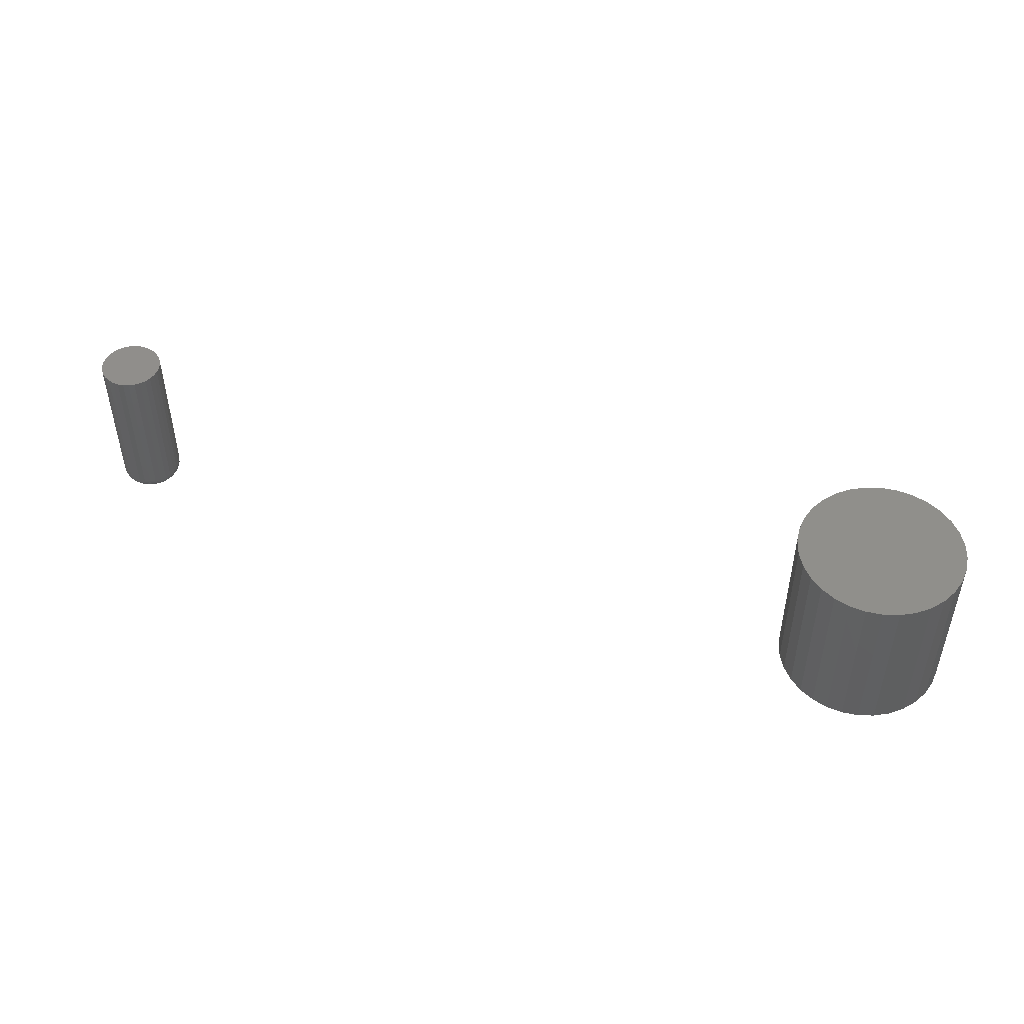
<metadata>
{"format":"stl","ext":"stl","renderer":"f3d","projection":"perspective","resolution":1024,"background":"white","views":[{"elev":48.0,"azim":18.7,"up":"+Z"}]}
</metadata>
<code>
# stl→obj: 384 verts, 760 faces
v 0.5605 0.04737 0.09375
v 0.5513 0.04646 0.09375
v 0.5424 0.04376 0.09375
v 0.5698 0.04646 0.09375
v 0.5787 0.04376 0.09375
v 0.5342 0.03939 0.09375
v 0.5868 0.03939 0.09375
v 0.527 0.03349 0.09375
v 0.594 0.03349 0.09375
v 0.5211 0.02632 0.09375
v 0.5999 0.02632 0.09375
v 0.5168 0.01813 0.09375
v 0.6043 0.01813 0.09375
v 0.5141 0.009241 0.09375
v 0.607 0.009241 0.09375
v 0.607 -0.009241 0.09375
v 0.5168 -0.01813 0.09375
v 0.6043 -0.01813 0.09375
v 0.5211 -0.02632 0.09375
v 0.5999 -0.02632 0.09375
v 0.527 -0.03349 0.09375
v 0.594 -0.03349 0.09375
v 0.5342 -0.03939 0.09375
v 0.5868 -0.03939 0.09375
v 0.5424 -0.04376 0.09375
v 0.5787 -0.04376 0.09375
v 0.5513 -0.04646 0.09375
v 0.5605 -0.04737 0.09375
v 0.5698 -0.04646 0.09375
v 0.6079 0 0.09375
v 0.5132 5.801e-18 0.09375
v 0.5141 -0.009241 0.09375
v 0.5424 0.04376 0
v 0.5513 0.04646 0
v 0.5605 0.04737 0
v 0.5698 0.04646 0
v 0.5787 0.04376 0
v 0.5342 0.03939 0
v 0.5868 0.03939 0
v 0.527 0.03349 0
v 0.594 0.03349 0
v 0.5211 0.02632 0
v 0.5999 0.02632 0
v 0.5168 0.01813 0
v 0.6043 0.01813 0
v 0.5141 0.009241 0
v 0.607 0.009241 0
v 0.6043 -0.01813 0
v 0.5168 -0.01813 0
v 0.607 -0.009241 0
v 0.5211 -0.02632 0
v 0.5999 -0.02632 0
v 0.527 -0.03349 0
v 0.594 -0.03349 0
v 0.5342 -0.03939 0
v 0.5868 -0.03939 0
v 0.5424 -0.04376 0
v 0.5787 -0.04376 0
v 0.5513 -0.04646 0
v 0.5605 -0.04737 0
v 0.5698 -0.04646 0
v 0.5141 -0.009241 0
v 0.5132 5.801e-18 0
v 0.6079 0 0
v 0.1001 0.005528 0
v 0.0835 0.005528 0
v 0.09881 0.007036 0
v 0.08258 0.003808 0
v 0.101 0.003808 0
v 0.1001 -0.005528 0
v 0.0835 -0.005528 0
v 0.101 -0.003808 0
v 0.08474 -0.007036 0
v 0.09881 -0.007036 0
v 0.08625 -0.008274 0
v 0.08797 -0.009193 0
v 0.08474 0.007036 0
v 0.08625 0.008274 0
v 0.08797 0.009193 0
v 0.08984 0.009759 0
v 0.09178 0.009951 0
v 0.09372 0.009759 0
v 0.09558 0.009193 0
v 0.0973 0.008274 0
v 0.0973 -0.008274 0
v 0.09558 -0.009193 0
v 0.09372 -0.009759 0
v 0.09178 -0.009951 0
v 0.08984 -0.009759 0
v 0.08258 -0.003808 0
v 0.08202 -0.001941 0
v 0.1015 -0.001941 0
v 0.08183 1.17e-17 0
v 0.1017 -7.908e-19 0
v 0.08202 0.001941 0
v 0.1015 0.001941 0
v 0.1095 -2.013e-17 0.007812
v 0.1095 0 0.09375
v 0.1092 -0.003465 0.007812
v 0.1092 -0.003465 0.09375
v 0.1082 -0.006798 0.007812
v 0.1082 -0.006798 0.09375
v 0.1065 -0.009869 0.007812
v 0.1065 -0.009869 0.09375
v 0.1043 -0.01256 0.007812
v 0.1043 -0.01256 0.09375
v 0.1016 -0.01477 0.007812
v 0.1016 -0.01477 0.09375
v 0.09857 -0.01641 0.007812
v 0.09857 -0.01641 0.09375
v 0.09524 -0.01742 0.007812
v 0.09524 -0.01742 0.09375
v 0.09178 -0.01776 0.007812
v 0.09178 -0.01776 0.09375
v 0.08831 -0.01742 0.007812
v 0.08831 -0.01742 0.09375
v 0.08498 -0.01641 0.007812
v 0.08498 -0.01641 0.09375
v 0.08191 -0.01477 0.007812
v 0.08191 -0.01477 0.09375
v 0.07922 -0.01256 0.007812
v 0.07922 -0.01256 0.09375
v 0.07701 -0.009869 0.007812
v 0.07701 -0.009869 0.09375
v 0.07537 -0.006798 0.007812
v 0.07537 -0.006798 0.09375
v 0.07435 -0.003465 0.007812
v 0.07435 -0.003465 0.09375
v 0.07401 2.175e-18 0.007812
v 0.07401 2.175e-18 0.09375
v 0.07435 0.003465 0.007812
v 0.07435 0.003465 0.09375
v 0.07537 0.006798 0.007812
v 0.07537 0.006798 0.09375
v 0.07701 0.009869 0.007812
v 0.07701 0.009869 0.09375
v 0.07922 0.01256 0.007812
v 0.07922 0.01256 0.09375
v 0.08191 0.01477 0.007812
v 0.08191 0.01477 0.09375
v 0.08498 0.01641 0.007812
v 0.08498 0.01641 0.09375
v 0.08831 0.01742 0.007812
v 0.08831 0.01742 0.09375
v 0.09178 0.01776 0.007812
v 0.09178 0.01776 0.09375
v 0.09524 0.01742 0.007812
v 0.09524 0.01742 0.09375
v 0.09857 0.01641 0.007812
v 0.09857 0.01641 0.09375
v 0.1016 0.01477 0.007812
v 0.1016 0.01477 0.09375
v 0.1043 0.01256 0.007812
v 0.1043 0.01256 0.09375
v 0.1065 0.009869 0.007812
v 0.1065 0.009869 0.09375
v 0.1082 0.006798 0.007812
v 0.1082 0.006798 0.09375
v 0.1092 0.003465 0.007812
v 0.1092 0.003465 0.09375
v 0.07416 1.648e-17 0.006288
v 0.0745 0.003436 0.006288
v 0.07461 1.475e-17 0.004823
v 0.07494 0.003349 0.004823
v 0.07533 1.475e-17 0.003472
v 0.07565 0.003209 0.003472
v 0.0763 1.388e-17 0.002288
v 0.0766 0.003019 0.002288
v 0.07749 1.214e-17 0.001317
v 0.07776 0.002788 0.001317
v 0.07884 1.214e-17 0.0005947
v 0.07908 0.002525 0.0005947
v 0.0803 1.041e-17 0.0001501
v 0.08052 0.002239 0.0001501
v 0.1091 0.003436 0.006288
v 0.1094 2.602e-18 0.006288
v 0.1086 0.003349 0.004823
v 0.1089 2.602e-18 0.004823
v 0.1079 0.003209 0.003472
v 0.1082 2.602e-18 0.003472
v 0.107 0.003019 0.002288
v 0.1073 2.602e-18 0.002288
v 0.1058 0.002788 0.001317
v 0.1061 1.735e-18 0.001317
v 0.1045 0.002525 0.0005947
v 0.1047 1.735e-18 0.0005947
v 0.103 0.002239 0.0001501
v 0.1033 1.735e-18 0.0001501
v 0.108 0.00674 0.006288
v 0.1076 0.00657 0.004823
v 0.107 0.006294 0.003472
v 0.1061 0.005922 0.002288
v 0.105 0.005469 0.001317
v 0.1037 0.004952 0.0005947
v 0.1024 0.004391 0.0001501
v 0.1064 0.009785 0.006288
v 0.1061 0.009538 0.004823
v 0.1055 0.009137 0.003472
v 0.1046 0.008597 0.002288
v 0.1037 0.00794 0.001317
v 0.1025 0.007189 0.0005947
v 0.1013 0.006375 0.0001501
v 0.1042 0.01245 0.006288
v 0.1039 0.01214 0.004823
v 0.1034 0.01163 0.003472
v 0.1027 0.01094 0.002288
v 0.1019 0.01011 0.001317
v 0.1009 0.00915 0.0005947
v 0.09989 0.008114 0.0001501
v 0.1016 0.01464 0.006288
v 0.1013 0.01428 0.004823
v 0.1009 0.01367 0.003472
v 0.1004 0.01287 0.002288
v 0.09972 0.01188 0.001317
v 0.09897 0.01076 0.0005947
v 0.09815 0.009541 0.0001501
v 0.09852 0.01627 0.006288
v 0.09835 0.01586 0.004823
v 0.09807 0.01519 0.003472
v 0.0977 0.0143 0.002288
v 0.09725 0.0132 0.001317
v 0.09673 0.01196 0.0005947
v 0.09617 0.0106 0.0001501
v 0.09521 0.01727 0.006288
v 0.09513 0.01684 0.004823
v 0.09498 0.01613 0.003472
v 0.0948 0.01518 0.002288
v 0.09456 0.01402 0.001317
v 0.0943 0.01269 0.0005947
v 0.09401 0.01125 0.0001501
v 0.09178 0.01761 0.006288
v 0.09178 0.01717 0.004823
v 0.09178 0.01645 0.003472
v 0.09178 0.01547 0.002288
v 0.09178 0.01429 0.001317
v 0.09178 0.01294 0.0005947
v 0.09178 0.01147 0.0001501
v 0.08834 0.01727 0.006288
v 0.08843 0.01684 0.004823
v 0.08857 0.01613 0.003472
v 0.08876 0.01518 0.002288
v 0.08899 0.01402 0.001317
v 0.08925 0.01269 0.0005947
v 0.08954 0.01125 0.0001501
v 0.08504 0.01627 0.006288
v 0.08521 0.01586 0.004823
v 0.08548 0.01519 0.003472
v 0.08585 0.0143 0.002288
v 0.08631 0.0132 0.001317
v 0.08682 0.01196 0.0005947
v 0.08739 0.0106 0.0001501
v 0.08199 0.01464 0.006288
v 0.08224 0.01428 0.004823
v 0.08264 0.01367 0.003472
v 0.08318 0.01287 0.002288
v 0.08384 0.01188 0.001317
v 0.08459 0.01076 0.0005947
v 0.0854 0.009541 0.0001501
v 0.07932 0.01245 0.006288
v 0.07964 0.01214 0.004823
v 0.08015 0.01163 0.003472
v 0.08083 0.01094 0.002288
v 0.08167 0.01011 0.001317
v 0.08263 0.00915 0.0005947
v 0.08366 0.008114 0.0001501
v 0.07713 0.009785 0.006288
v 0.0775 0.009538 0.004823
v 0.0781 0.009137 0.003472
v 0.07891 0.008597 0.002288
v 0.07989 0.00794 0.001317
v 0.08102 0.007189 0.0005947
v 0.08224 0.006375 0.0001501
v 0.0755 0.00674 0.006288
v 0.07591 0.00657 0.004823
v 0.07658 0.006294 0.003472
v 0.07748 0.005922 0.002288
v 0.07857 0.005469 0.001317
v 0.07982 0.004952 0.0005947
v 0.08117 0.004391 0.0001501
v 0.1091 -0.003436 0.006288
v 0.1086 -0.003349 0.004823
v 0.1079 -0.003209 0.003472
v 0.107 -0.003019 0.002288
v 0.1058 -0.002788 0.001317
v 0.1045 -0.002525 0.0005947
v 0.103 -0.002239 0.0001501
v 0.0745 -0.003436 0.006288
v 0.07494 -0.003349 0.004823
v 0.07565 -0.003209 0.003472
v 0.0766 -0.003019 0.002288
v 0.07776 -0.002788 0.001317
v 0.07908 -0.002525 0.0005947
v 0.08052 -0.002239 0.0001501
v 0.0755 -0.00674 0.006288
v 0.07591 -0.00657 0.004823
v 0.07658 -0.006294 0.003472
v 0.07748 -0.005922 0.002288
v 0.07857 -0.005469 0.001317
v 0.07982 -0.004952 0.0005947
v 0.08117 -0.004391 0.0001501
v 0.07713 -0.009785 0.006288
v 0.0775 -0.009538 0.004823
v 0.0781 -0.009137 0.003472
v 0.07891 -0.008597 0.002288
v 0.07989 -0.00794 0.001317
v 0.08102 -0.007189 0.0005947
v 0.08224 -0.006375 0.0001501
v 0.07932 -0.01245 0.006288
v 0.07964 -0.01214 0.004823
v 0.08015 -0.01163 0.003472
v 0.08083 -0.01094 0.002288
v 0.08167 -0.01011 0.001317
v 0.08263 -0.00915 0.0005947
v 0.08366 -0.008114 0.0001501
v 0.08199 -0.01464 0.006288
v 0.08224 -0.01428 0.004823
v 0.08264 -0.01367 0.003472
v 0.08318 -0.01287 0.002288
v 0.08384 -0.01188 0.001317
v 0.08459 -0.01076 0.0005947
v 0.0854 -0.009541 0.0001501
v 0.08504 -0.01627 0.006288
v 0.08521 -0.01586 0.004823
v 0.08548 -0.01519 0.003472
v 0.08585 -0.0143 0.002288
v 0.08631 -0.0132 0.001317
v 0.08682 -0.01196 0.0005947
v 0.08739 -0.0106 0.0001501
v 0.08834 -0.01727 0.006288
v 0.08843 -0.01684 0.004823
v 0.08857 -0.01613 0.003472
v 0.08876 -0.01518 0.002288
v 0.08899 -0.01402 0.001317
v 0.08925 -0.01269 0.0005947
v 0.08954 -0.01125 0.0001501
v 0.09178 -0.01761 0.006288
v 0.09178 -0.01717 0.004823
v 0.09178 -0.01645 0.003472
v 0.09178 -0.01547 0.002288
v 0.09178 -0.01429 0.001317
v 0.09178 -0.01294 0.0005947
v 0.09178 -0.01147 0.0001501
v 0.09521 -0.01727 0.006288
v 0.09513 -0.01684 0.004823
v 0.09498 -0.01613 0.003472
v 0.0948 -0.01518 0.002288
v 0.09456 -0.01402 0.001317
v 0.0943 -0.01269 0.0005947
v 0.09401 -0.01125 0.0001501
v 0.09852 -0.01627 0.006288
v 0.09835 -0.01586 0.004823
v 0.09807 -0.01519 0.003472
v 0.0977 -0.0143 0.002288
v 0.09725 -0.0132 0.001317
v 0.09673 -0.01196 0.0005947
v 0.09617 -0.0106 0.0001501
v 0.1016 -0.01464 0.006288
v 0.1013 -0.01428 0.004823
v 0.1009 -0.01367 0.003472
v 0.1004 -0.01287 0.002288
v 0.09972 -0.01188 0.001317
v 0.09897 -0.01076 0.0005947
v 0.09815 -0.009541 0.0001501
v 0.1042 -0.01245 0.006288
v 0.1039 -0.01214 0.004823
v 0.1034 -0.01163 0.003472
v 0.1027 -0.01094 0.002288
v 0.1019 -0.01011 0.001317
v 0.1009 -0.00915 0.0005947
v 0.09989 -0.008114 0.0001501
v 0.1064 -0.009785 0.006288
v 0.1061 -0.009538 0.004823
v 0.1055 -0.009137 0.003472
v 0.1046 -0.008597 0.002288
v 0.1037 -0.00794 0.001317
v 0.1025 -0.007189 0.0005947
v 0.1013 -0.006375 0.0001501
v 0.108 -0.00674 0.006288
v 0.1076 -0.00657 0.004823
v 0.107 -0.006294 0.003472
v 0.1061 -0.005922 0.002288
v 0.105 -0.005469 0.001317
v 0.1037 -0.004952 0.0005947
v 0.1024 -0.004391 0.0001501
f 1 2 3
f 4 1 3
f 4 3 5
f 5 3 6
f 5 6 7
f 7 6 8
f 7 8 9
f 9 8 10
f 9 10 11
f 11 10 12
f 11 12 13
f 13 12 14
f 13 14 15
f 16 17 18
f 18 17 19
f 18 19 20
f 20 19 21
f 20 21 22
f 22 21 23
f 22 23 24
f 24 23 25
f 24 25 26
f 26 25 27
f 26 27 28
f 26 28 29
f 15 14 30
f 30 14 31
f 30 31 16
f 16 31 32
f 16 32 17
f 33 34 35
f 33 35 36
f 37 33 36
f 38 33 37
f 39 38 37
f 40 38 39
f 41 40 39
f 42 40 41
f 43 42 41
f 44 42 43
f 45 44 43
f 46 44 45
f 47 46 45
f 48 49 50
f 51 49 48
f 52 51 48
f 53 51 52
f 54 53 52
f 55 53 54
f 56 55 54
f 57 55 56
f 58 57 56
f 59 57 58
f 60 59 58
f 61 60 58
f 49 62 50
f 50 62 63
f 50 63 64
f 64 63 46
f 64 46 47
f 64 30 50
f 50 30 16
f 50 16 48
f 48 16 18
f 48 18 52
f 52 18 20
f 52 20 54
f 54 20 22
f 54 22 56
f 56 22 24
f 56 24 58
f 58 24 26
f 58 26 61
f 61 26 29
f 61 29 60
f 60 29 28
f 60 28 59
f 59 28 27
f 59 27 57
f 57 27 25
f 57 25 55
f 55 25 23
f 55 23 53
f 53 23 21
f 53 21 51
f 51 21 19
f 51 19 49
f 49 19 17
f 49 17 62
f 62 17 32
f 62 32 63
f 63 32 31
f 63 31 46
f 46 31 14
f 46 14 44
f 44 14 12
f 44 12 42
f 42 12 10
f 42 10 40
f 40 10 8
f 40 8 38
f 38 8 6
f 38 6 33
f 33 6 3
f 33 3 34
f 34 3 2
f 34 2 35
f 35 2 1
f 35 1 36
f 36 1 4
f 36 4 37
f 37 4 5
f 37 5 39
f 39 5 7
f 39 7 41
f 41 7 9
f 41 9 43
f 43 9 11
f 43 11 45
f 45 11 13
f 45 13 47
f 47 13 15
f 47 15 64
f 64 15 30
f 65 66 67
f 65 68 66
f 69 68 65
f 70 71 72
f 70 73 71
f 74 73 70
f 74 75 73
f 76 75 74
f 77 78 79
f 77 79 80
f 77 80 81
f 77 81 82
f 77 82 83
f 77 83 84
f 77 84 67
f 77 67 66
f 85 86 87
f 85 87 88
f 85 88 89
f 85 89 76
f 85 76 74
f 71 90 72
f 72 90 91
f 72 91 92
f 92 91 93
f 92 93 94
f 94 93 95
f 94 95 96
f 96 95 68
f 96 68 69
f 97 98 99
f 99 98 100
f 99 100 101
f 101 100 102
f 101 102 103
f 103 102 104
f 103 104 105
f 105 104 106
f 105 106 107
f 107 106 108
f 107 108 109
f 109 108 110
f 109 110 111
f 111 110 112
f 111 112 113
f 113 112 114
f 113 114 115
f 115 114 116
f 115 116 117
f 117 116 118
f 117 118 119
f 119 118 120
f 119 120 121
f 121 120 122
f 121 122 123
f 123 122 124
f 123 124 125
f 125 124 126
f 125 126 127
f 127 126 128
f 127 128 129
f 129 128 130
f 129 130 131
f 131 130 132
f 131 132 133
f 133 132 134
f 133 134 135
f 135 134 136
f 135 136 137
f 137 136 138
f 137 138 139
f 139 138 140
f 139 140 141
f 141 140 142
f 141 142 143
f 143 142 144
f 143 144 145
f 145 144 146
f 145 146 147
f 147 146 148
f 147 148 149
f 149 148 150
f 149 150 151
f 151 150 152
f 151 152 153
f 153 152 154
f 153 154 155
f 155 154 156
f 155 156 157
f 157 156 158
f 157 158 159
f 159 158 160
f 159 160 97
f 97 160 98
f 129 131 161
f 161 131 162
f 161 162 163
f 163 162 164
f 163 164 165
f 165 164 166
f 165 166 167
f 167 166 168
f 167 168 169
f 169 168 170
f 169 170 171
f 171 170 172
f 171 172 173
f 173 172 174
f 173 174 93
f 93 174 95
f 159 97 175
f 175 97 176
f 175 176 177
f 177 176 178
f 177 178 179
f 179 178 180
f 179 180 181
f 181 180 182
f 181 182 183
f 183 182 184
f 183 184 185
f 185 184 186
f 185 186 187
f 187 186 188
f 187 188 96
f 96 188 94
f 157 159 189
f 189 159 175
f 189 175 190
f 190 175 177
f 190 177 191
f 191 177 179
f 191 179 192
f 192 179 181
f 192 181 193
f 193 181 183
f 193 183 194
f 194 183 185
f 194 185 195
f 195 185 187
f 195 187 69
f 69 187 96
f 155 157 196
f 196 157 189
f 196 189 197
f 197 189 190
f 197 190 198
f 198 190 191
f 198 191 199
f 199 191 192
f 199 192 200
f 200 192 193
f 200 193 201
f 201 193 194
f 201 194 202
f 202 194 195
f 202 195 65
f 65 195 69
f 153 155 203
f 203 155 196
f 203 196 204
f 204 196 197
f 204 197 205
f 205 197 198
f 205 198 206
f 206 198 199
f 206 199 207
f 207 199 200
f 207 200 208
f 208 200 201
f 208 201 209
f 209 201 202
f 209 202 67
f 67 202 65
f 151 153 210
f 210 153 203
f 210 203 211
f 211 203 204
f 211 204 212
f 212 204 205
f 212 205 213
f 213 205 206
f 213 206 214
f 214 206 207
f 214 207 215
f 215 207 208
f 215 208 216
f 216 208 209
f 216 209 84
f 84 209 67
f 149 151 217
f 217 151 210
f 217 210 218
f 218 210 211
f 218 211 219
f 219 211 212
f 219 212 220
f 220 212 213
f 220 213 221
f 221 213 214
f 221 214 222
f 222 214 215
f 222 215 223
f 223 215 216
f 223 216 83
f 83 216 84
f 147 149 224
f 224 149 217
f 224 217 225
f 225 217 218
f 225 218 226
f 226 218 219
f 226 219 227
f 227 219 220
f 227 220 228
f 228 220 221
f 228 221 229
f 229 221 222
f 229 222 230
f 230 222 223
f 230 223 82
f 82 223 83
f 145 147 231
f 231 147 224
f 231 224 232
f 232 224 225
f 232 225 233
f 233 225 226
f 233 226 234
f 234 226 227
f 234 227 235
f 235 227 228
f 235 228 236
f 236 228 229
f 236 229 237
f 237 229 230
f 237 230 81
f 81 230 82
f 143 145 238
f 238 145 231
f 238 231 239
f 239 231 232
f 239 232 240
f 240 232 233
f 240 233 241
f 241 233 234
f 241 234 242
f 242 234 235
f 242 235 243
f 243 235 236
f 243 236 244
f 244 236 237
f 244 237 80
f 80 237 81
f 141 143 245
f 245 143 238
f 245 238 246
f 246 238 239
f 246 239 247
f 247 239 240
f 247 240 248
f 248 240 241
f 248 241 249
f 249 241 242
f 249 242 250
f 250 242 243
f 250 243 251
f 251 243 244
f 251 244 79
f 79 244 80
f 139 141 252
f 252 141 245
f 252 245 253
f 253 245 246
f 253 246 254
f 254 246 247
f 254 247 255
f 255 247 248
f 255 248 256
f 256 248 249
f 256 249 257
f 257 249 250
f 257 250 258
f 258 250 251
f 258 251 78
f 78 251 79
f 137 139 259
f 259 139 252
f 259 252 260
f 260 252 253
f 260 253 261
f 261 253 254
f 261 254 262
f 262 254 255
f 262 255 263
f 263 255 256
f 263 256 264
f 264 256 257
f 264 257 265
f 265 257 258
f 265 258 77
f 77 258 78
f 135 137 266
f 266 137 259
f 266 259 267
f 267 259 260
f 267 260 268
f 268 260 261
f 268 261 269
f 269 261 262
f 269 262 270
f 270 262 263
f 270 263 271
f 271 263 264
f 271 264 272
f 272 264 265
f 272 265 66
f 66 265 77
f 133 135 273
f 273 135 266
f 273 266 274
f 274 266 267
f 274 267 275
f 275 267 268
f 275 268 276
f 276 268 269
f 276 269 277
f 277 269 270
f 277 270 278
f 278 270 271
f 278 271 279
f 279 271 272
f 279 272 68
f 68 272 66
f 131 133 162
f 162 133 273
f 162 273 164
f 164 273 274
f 164 274 166
f 166 274 275
f 166 275 168
f 168 275 276
f 168 276 170
f 170 276 277
f 170 277 172
f 172 277 278
f 172 278 174
f 174 278 279
f 174 279 95
f 95 279 68
f 97 99 176
f 176 99 280
f 176 280 178
f 178 280 281
f 178 281 180
f 180 281 282
f 180 282 182
f 182 282 283
f 182 283 184
f 184 283 284
f 184 284 186
f 186 284 285
f 186 285 188
f 188 285 286
f 188 286 94
f 94 286 92
f 127 129 287
f 287 129 161
f 287 161 288
f 288 161 163
f 288 163 289
f 289 163 165
f 289 165 290
f 290 165 167
f 290 167 291
f 291 167 169
f 291 169 292
f 292 169 171
f 292 171 293
f 293 171 173
f 293 173 91
f 91 173 93
f 125 127 294
f 294 127 287
f 294 287 295
f 295 287 288
f 295 288 296
f 296 288 289
f 296 289 297
f 297 289 290
f 297 290 298
f 298 290 291
f 298 291 299
f 299 291 292
f 299 292 300
f 300 292 293
f 300 293 90
f 90 293 91
f 123 125 301
f 301 125 294
f 301 294 302
f 302 294 295
f 302 295 303
f 303 295 296
f 303 296 304
f 304 296 297
f 304 297 305
f 305 297 298
f 305 298 306
f 306 298 299
f 306 299 307
f 307 299 300
f 307 300 71
f 71 300 90
f 121 123 308
f 308 123 301
f 308 301 309
f 309 301 302
f 309 302 310
f 310 302 303
f 310 303 311
f 311 303 304
f 311 304 312
f 312 304 305
f 312 305 313
f 313 305 306
f 313 306 314
f 314 306 307
f 314 307 73
f 73 307 71
f 119 121 315
f 315 121 308
f 315 308 316
f 316 308 309
f 316 309 317
f 317 309 310
f 317 310 318
f 318 310 311
f 318 311 319
f 319 311 312
f 319 312 320
f 320 312 313
f 320 313 321
f 321 313 314
f 321 314 75
f 75 314 73
f 117 119 322
f 322 119 315
f 322 315 323
f 323 315 316
f 323 316 324
f 324 316 317
f 324 317 325
f 325 317 318
f 325 318 326
f 326 318 319
f 326 319 327
f 327 319 320
f 327 320 328
f 328 320 321
f 328 321 76
f 76 321 75
f 115 117 329
f 329 117 322
f 329 322 330
f 330 322 323
f 330 323 331
f 331 323 324
f 331 324 332
f 332 324 325
f 332 325 333
f 333 325 326
f 333 326 334
f 334 326 327
f 334 327 335
f 335 327 328
f 335 328 89
f 89 328 76
f 113 115 336
f 336 115 329
f 336 329 337
f 337 329 330
f 337 330 338
f 338 330 331
f 338 331 339
f 339 331 332
f 339 332 340
f 340 332 333
f 340 333 341
f 341 333 334
f 341 334 342
f 342 334 335
f 342 335 88
f 88 335 89
f 111 113 343
f 343 113 336
f 343 336 344
f 344 336 337
f 344 337 345
f 345 337 338
f 345 338 346
f 346 338 339
f 346 339 347
f 347 339 340
f 347 340 348
f 348 340 341
f 348 341 349
f 349 341 342
f 349 342 87
f 87 342 88
f 109 111 350
f 350 111 343
f 350 343 351
f 351 343 344
f 351 344 352
f 352 344 345
f 352 345 353
f 353 345 346
f 353 346 354
f 354 346 347
f 354 347 355
f 355 347 348
f 355 348 356
f 356 348 349
f 356 349 86
f 86 349 87
f 107 109 357
f 357 109 350
f 357 350 358
f 358 350 351
f 358 351 359
f 359 351 352
f 359 352 360
f 360 352 353
f 360 353 361
f 361 353 354
f 361 354 362
f 362 354 355
f 362 355 363
f 363 355 356
f 363 356 85
f 85 356 86
f 105 107 364
f 364 107 357
f 364 357 365
f 365 357 358
f 365 358 366
f 366 358 359
f 366 359 367
f 367 359 360
f 367 360 368
f 368 360 361
f 368 361 369
f 369 361 362
f 369 362 370
f 370 362 363
f 370 363 74
f 74 363 85
f 103 105 371
f 371 105 364
f 371 364 372
f 372 364 365
f 372 365 373
f 373 365 366
f 373 366 374
f 374 366 367
f 374 367 375
f 375 367 368
f 375 368 376
f 376 368 369
f 376 369 377
f 377 369 370
f 377 370 70
f 70 370 74
f 101 103 378
f 378 103 371
f 378 371 379
f 379 371 372
f 379 372 380
f 380 372 373
f 380 373 381
f 381 373 374
f 381 374 382
f 382 374 375
f 382 375 383
f 383 375 376
f 383 376 384
f 384 376 377
f 384 377 72
f 72 377 70
f 99 101 280
f 280 101 378
f 280 378 281
f 281 378 379
f 281 379 282
f 282 379 380
f 282 380 283
f 283 380 381
f 283 381 284
f 284 381 382
f 284 382 285
f 285 382 383
f 285 383 286
f 286 383 384
f 286 384 92
f 92 384 72
f 146 144 142
f 148 146 142
f 148 142 150
f 150 142 140
f 150 140 152
f 152 140 138
f 152 138 154
f 154 138 136
f 154 136 156
f 156 136 134
f 156 134 158
f 158 134 132
f 158 132 160
f 100 126 102
f 102 126 124
f 102 124 104
f 104 124 122
f 104 122 106
f 106 122 120
f 106 120 108
f 108 120 118
f 108 118 110
f 110 118 116
f 110 116 114
f 110 114 112
f 160 132 98
f 98 132 130
f 98 130 100
f 100 130 128
f 100 128 126

</code>
